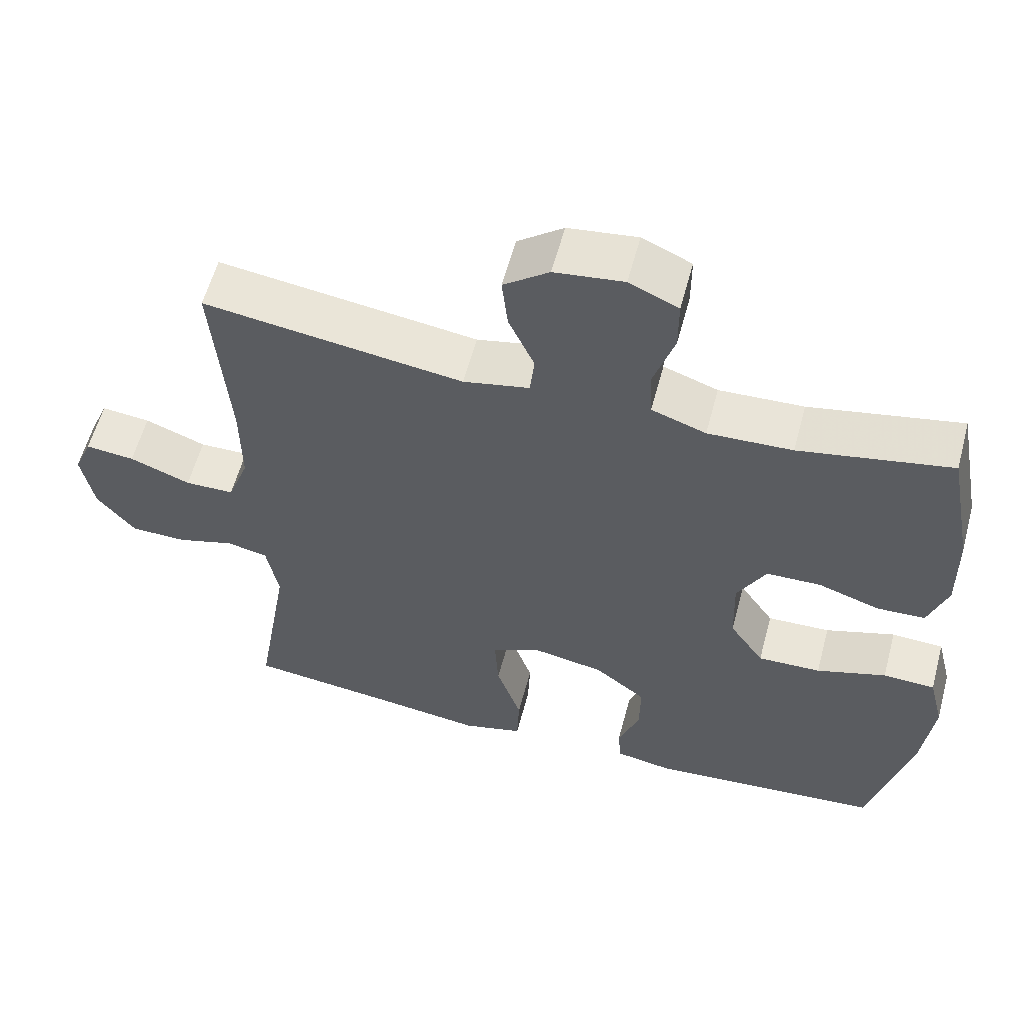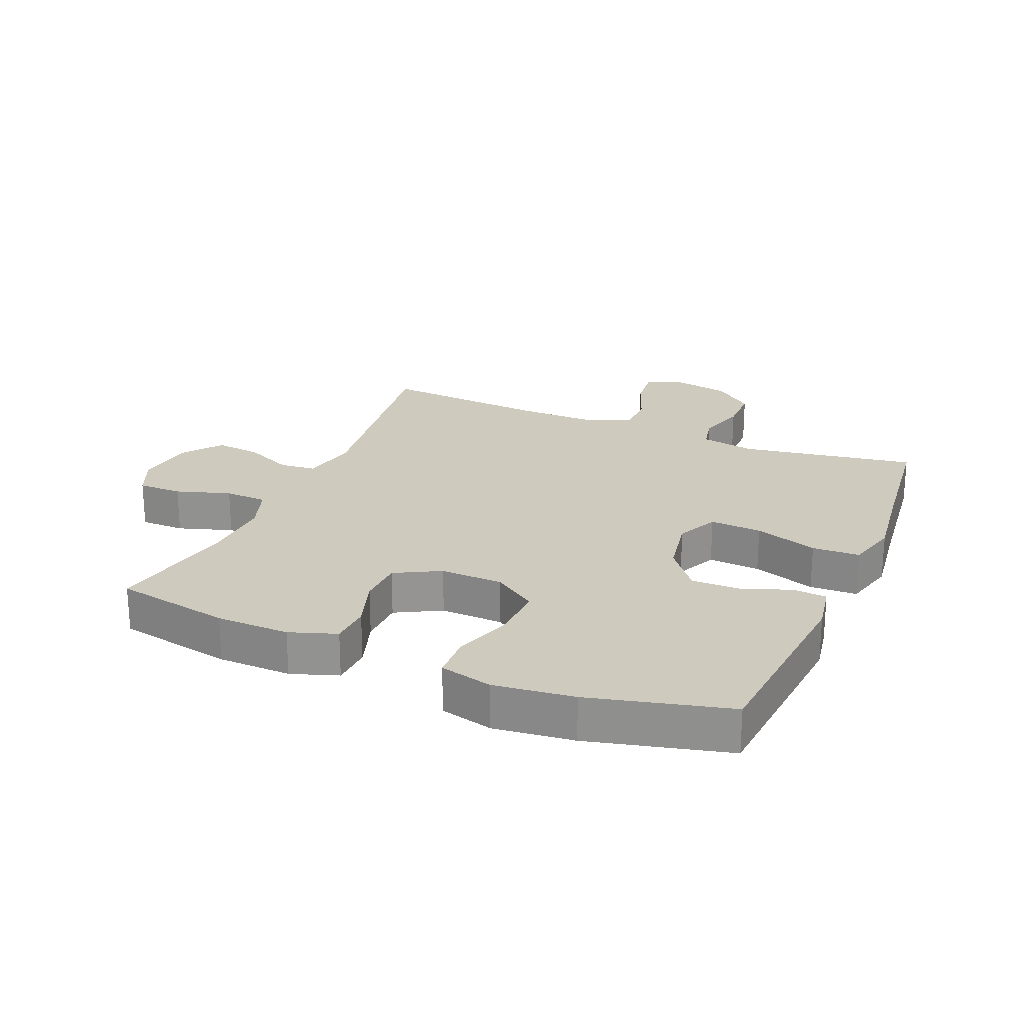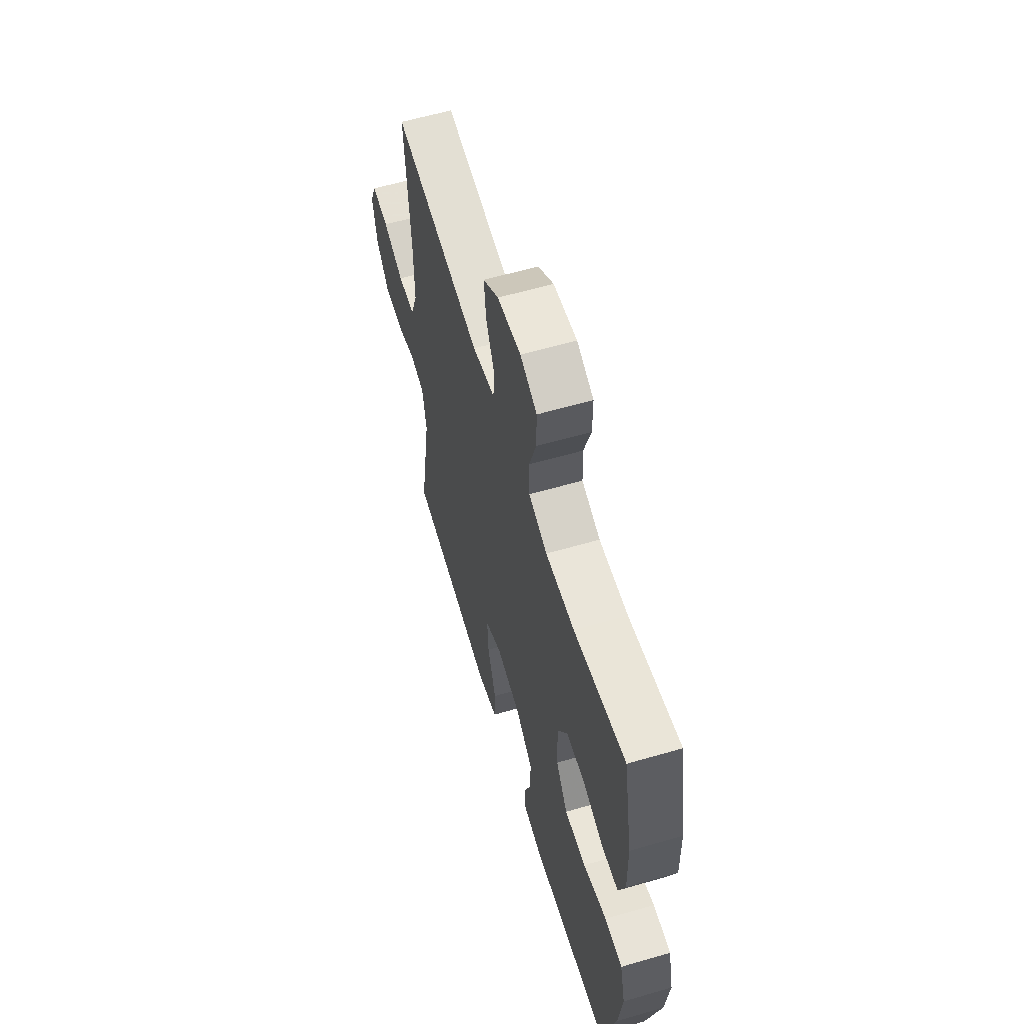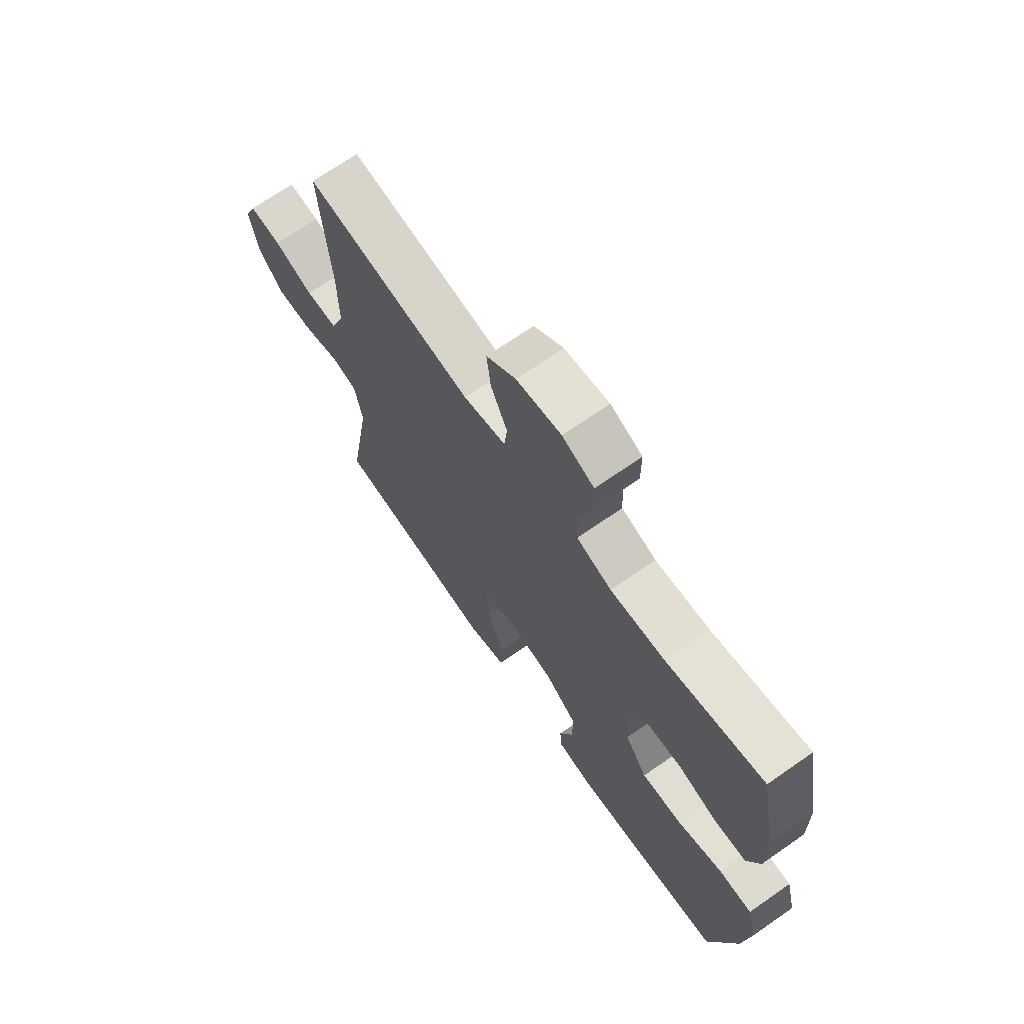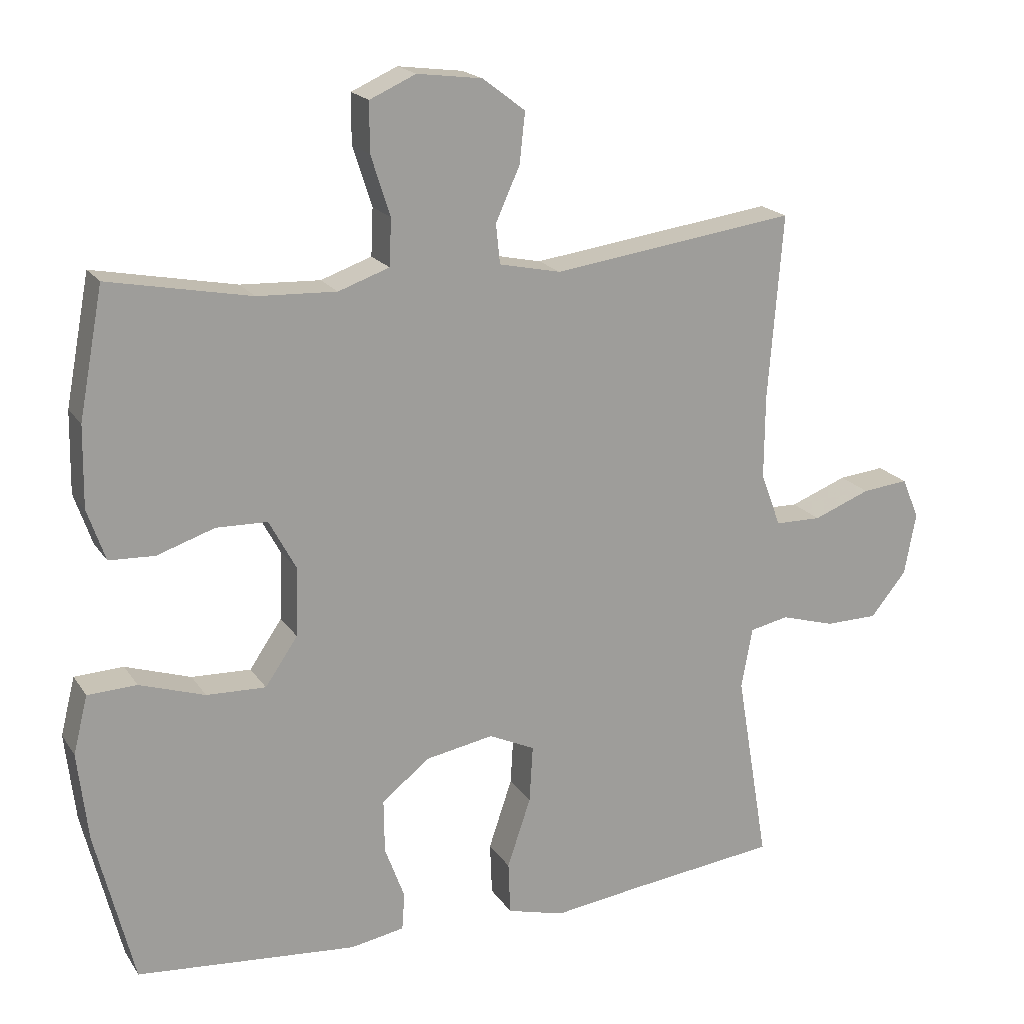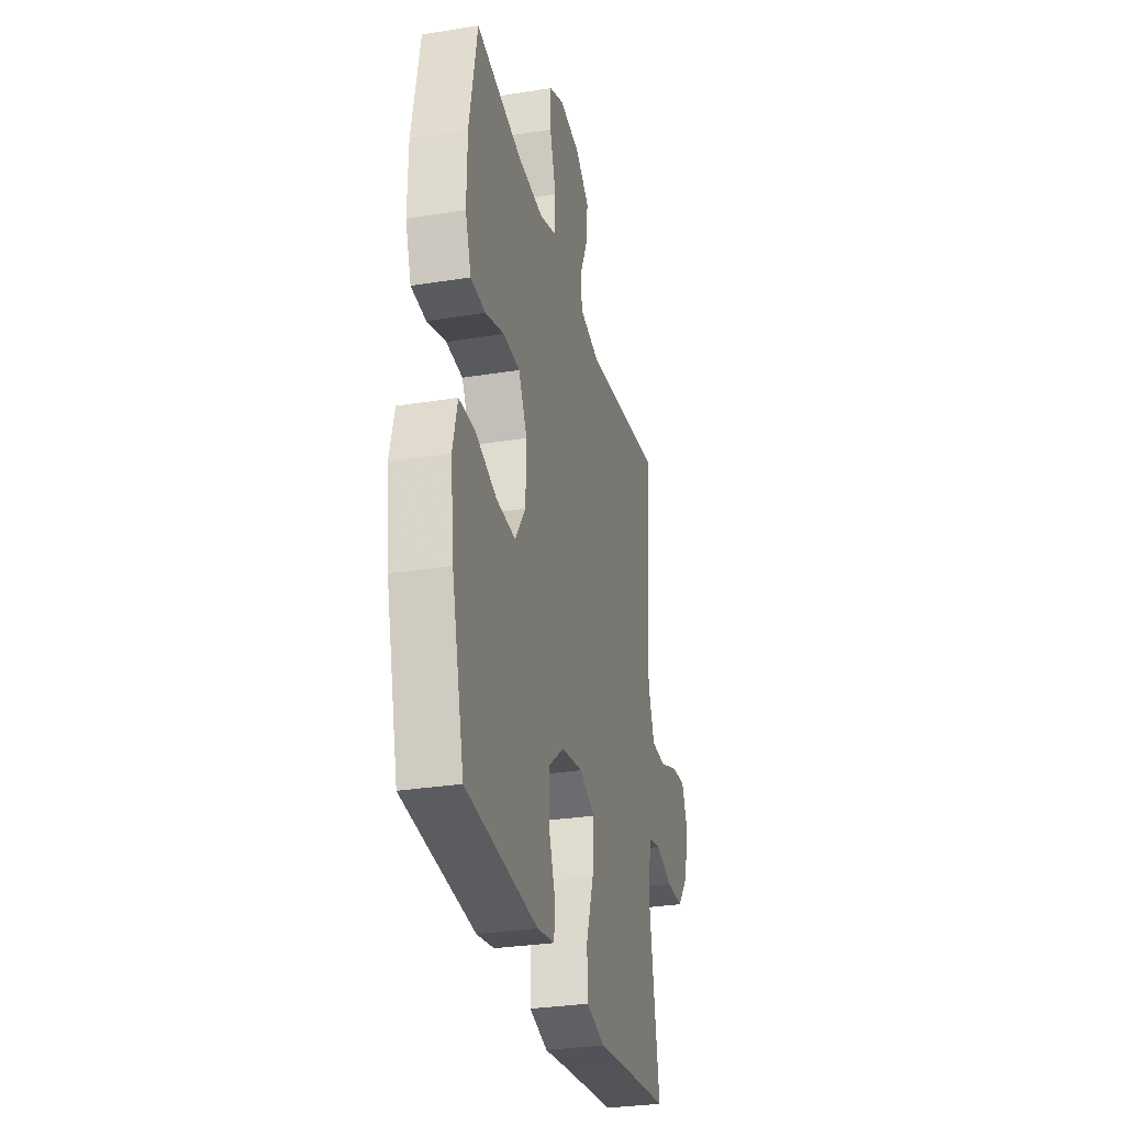
<metadata>
{"format":"obj","ext":"obj","renderer":"f3d","projection":"perspective","resolution":1024,"background":"white","views":[{"elev":58.2,"azim":14.9,"up":"+Z"},{"elev":23.2,"azim":113.0,"up":"+Y"},{"elev":60.0,"azim":73.4,"up":"+Z"},{"elev":69.4,"azim":55.1,"up":"+Z"},{"elev":18.9,"azim":156.5,"up":"+Z"},{"elev":-30.2,"azim":103.2,"up":"+Z"}]}
</metadata>
<code>
v 0.5 0.07 -0.5
v 0.18 0.07 -0.527
v 0.102 0.07 -0.513
v 0.098 0.07 -0.459
v 0.127 0.07 -0.381
v 0.128 0.07 -0.303
v 0.058 0.07 -0.248
v -0.04 0.07 -0.23
v -0.107 0.07 -0.261
v -0.102 0.07 -0.344
v -0.068 0.07 -0.445
v -0.071 0.07 -0.521
v -0.154 0.07 -0.543
v -0.282 0.07 -0.526
v -0.5 0.07 -0.5
v -0.453 0.07 -0.22
v -0.469 0.07 -0.132
v -0.525 0.07 -0.12
v -0.604 0.07 -0.143
v -0.68 0.07 -0.142
v -0.732 0.07 -0.078
v -0.749 0.07 0.012
v -0.724 0.07 0.071
v -0.657 0.07 0.064
v -0.574 0.07 0.032
v -0.507 0.07 0.033
v -0.478 0.07 0.111
v -0.479 0.07 0.232
v -0.5 0.07 0.5
v -0.146 0.07 0.451
v -0.056 0.07 0.47
v -0.05 0.07 0.527
v -0.085 0.07 0.605
v -0.093 0.07 0.678
v -0.031 0.07 0.725
v 0.063 0.07 0.737
v 0.13 0.07 0.707
v 0.13 0.07 0.636
v 0.102 0.07 0.549
v 0.105 0.07 0.481
v 0.179 0.07 0.455
v 0.294 0.07 0.46
v 0.5 0.07 0.5
v 0.535 0.07 0.314
v 0.537 0.07 0.197
v 0.511 0.07 0.122
v 0.445 0.07 0.119
v 0.361 0.07 0.147
v 0.287 0.07 0.145
v 0.248 0.07 0.073
v 0.251 0.07 -0.027
v 0.298 0.07 -0.096
v 0.384 0.07 -0.093
v 0.479 0.07 -0.062
v 0.55 0.07 -0.065
v 0.571 0.07 -0.149
v 0.556 0.07 -0.277
v 0.5 0 -0.5
v 0.18 0 -0.527
v 0.102 0 -0.513
v 0.098 0 -0.459
v 0.127 0 -0.381
v 0.128 0 -0.303
v 0.058 0 -0.248
v -0.04 0 -0.23
v -0.107 0 -0.261
v -0.102 0 -0.344
v -0.068 0 -0.445
v -0.071 0 -0.521
v -0.154 0 -0.543
v -0.282 0 -0.526
v -0.5 0 -0.5
v -0.453 0 -0.22
v -0.469 0 -0.132
v -0.525 0 -0.12
v -0.604 0 -0.143
v -0.68 0 -0.142
v -0.732 0 -0.078
v -0.749 0 0.012
v -0.724 0 0.071
v -0.657 0 0.064
v -0.574 0 0.032
v -0.507 0 0.033
v -0.478 0 0.111
v -0.479 0 0.232
v -0.5 0 0.5
v -0.146 0 0.451
v -0.056 0 0.47
v -0.05 0 0.527
v -0.085 0 0.605
v -0.093 0 0.678
v -0.031 0 0.725
v 0.063 0 0.737
v 0.13 0 0.707
v 0.13 0 0.636
v 0.102 0 0.549
v 0.105 0 0.481
v 0.179 0 0.455
v 0.294 0 0.46
v 0.5 0 0.5
v 0.535 0 0.314
v 0.537 0 0.197
v 0.511 0 0.122
v 0.445 0 0.119
v 0.361 0 0.147
v 0.287 0 0.145
v 0.248 0 0.073
v 0.251 0 -0.027
v 0.298 0 -0.096
v 0.384 0 -0.093
v 0.479 0 -0.062
v 0.55 0 -0.065
v 0.571 0 -0.149
v 0.556 0 -0.277
f 3 4 5
f 2 3 5
f 1 2 5
f 57 1 5
f 56 57 5
f 55 56 5
f 54 55 5
f 53 54 5
f 52 53 5 6
f 51 52 6 7
f 50 51 7 8
f 49 50 8 9
f 46 47 48
f 45 46 48
f 44 45 48
f 43 44 48
f 42 43 48
f 41 42 48 49
f 40 41 49 9
f 37 38 39
f 36 37 39
f 35 36 39
f 34 35 39
f 33 34 39
f 32 33 39
f 39 40 9
f 32 39 9
f 31 32 9
f 28 29 30
f 30 31 9
f 28 30 9
f 27 28 9
f 23 24 25
f 22 23 25
f 21 22 25
f 20 21 25
f 19 20 25
f 18 19 25
f 17 18 25 26
f 14 15 16
f 14 16 17
f 13 14 17
f 12 13 17
f 11 12 17
f 10 11 17
f 17 26 27
f 10 17 27
f 9 10 27
f 62 61 60
f 62 60 59
f 62 59 58
f 62 58 114
f 62 114 113
f 62 113 112
f 62 112 111
f 62 111 110
f 63 62 110 109
f 64 63 109 108
f 65 64 108 107
f 66 65 107 106
f 105 104 103
f 105 103 102
f 105 102 101
f 105 101 100
f 105 100 99
f 106 105 99 98
f 66 106 98 97
f 96 95 94
f 96 94 93
f 96 93 92
f 96 92 91
f 96 91 90
f 96 90 89
f 66 97 96
f 66 96 89
f 66 89 88
f 87 86 85
f 66 88 87
f 66 87 85
f 66 85 84
f 82 81 80
f 82 80 79
f 82 79 78
f 82 78 77
f 82 77 76
f 82 76 75
f 83 82 75 74
f 73 72 71
f 74 73 71
f 74 71 70
f 74 70 69
f 74 69 68
f 74 68 67
f 84 83 74
f 84 74 67
f 84 67 66
f 1 58 59 2
f 2 59 60 3
f 3 60 61 4
f 4 61 62 5
f 5 62 63 6
f 6 63 64 7
f 7 64 65 8
f 8 65 66 9
f 9 66 67 10
f 10 67 68 11
f 11 68 69 12
f 12 69 70 13
f 13 70 71 14
f 14 71 72 15
f 15 72 73 16
f 16 73 74 17
f 17 74 75 18
f 18 75 76 19
f 19 76 77 20
f 20 77 78 21
f 21 78 79 22
f 22 79 80 23
f 23 80 81 24
f 24 81 82 25
f 25 82 83 26
f 26 83 84 27
f 27 84 85 28
f 28 85 86 29
f 29 86 87 30
f 30 87 88 31
f 31 88 89 32
f 32 89 90 33
f 33 90 91 34
f 34 91 92 35
f 35 92 93 36
f 36 93 94 37
f 37 94 95 38
f 38 95 96 39
f 39 96 97 40
f 40 97 98 41
f 41 98 99 42
f 42 99 100 43
f 43 100 101 44
f 44 101 102 45
f 45 102 103 46
f 46 103 104 47
f 47 104 105 48
f 48 105 106 49
f 49 106 107 50
f 50 107 108 51
f 51 108 109 52
f 52 109 110 53
f 53 110 111 54
f 54 111 112 55
f 55 112 113 56
f 56 113 114 57
f 57 114 58 1

</code>
